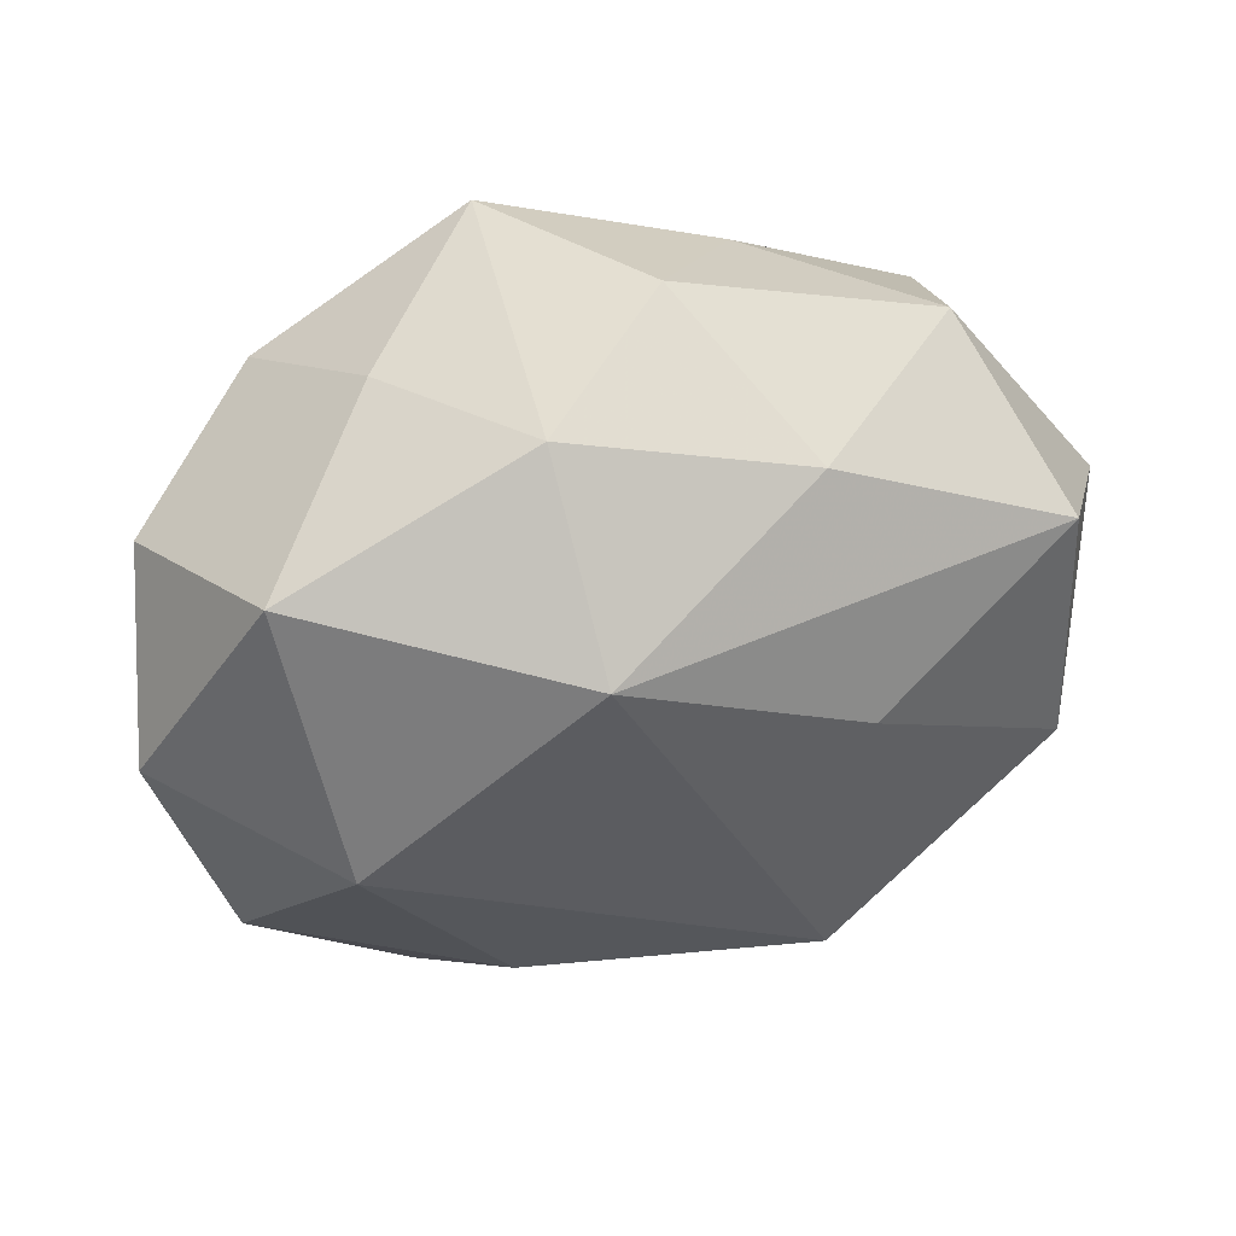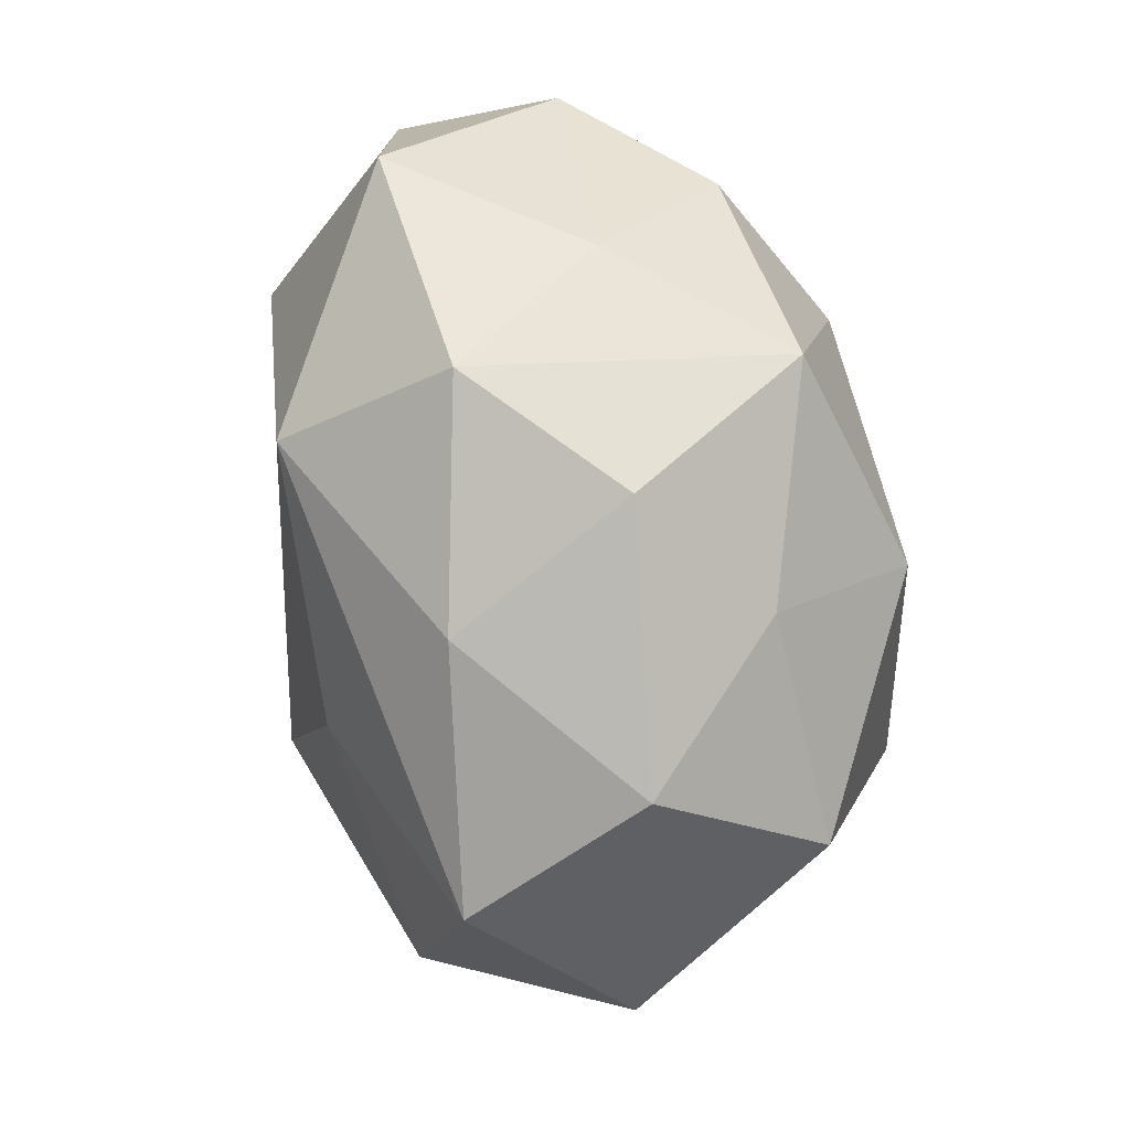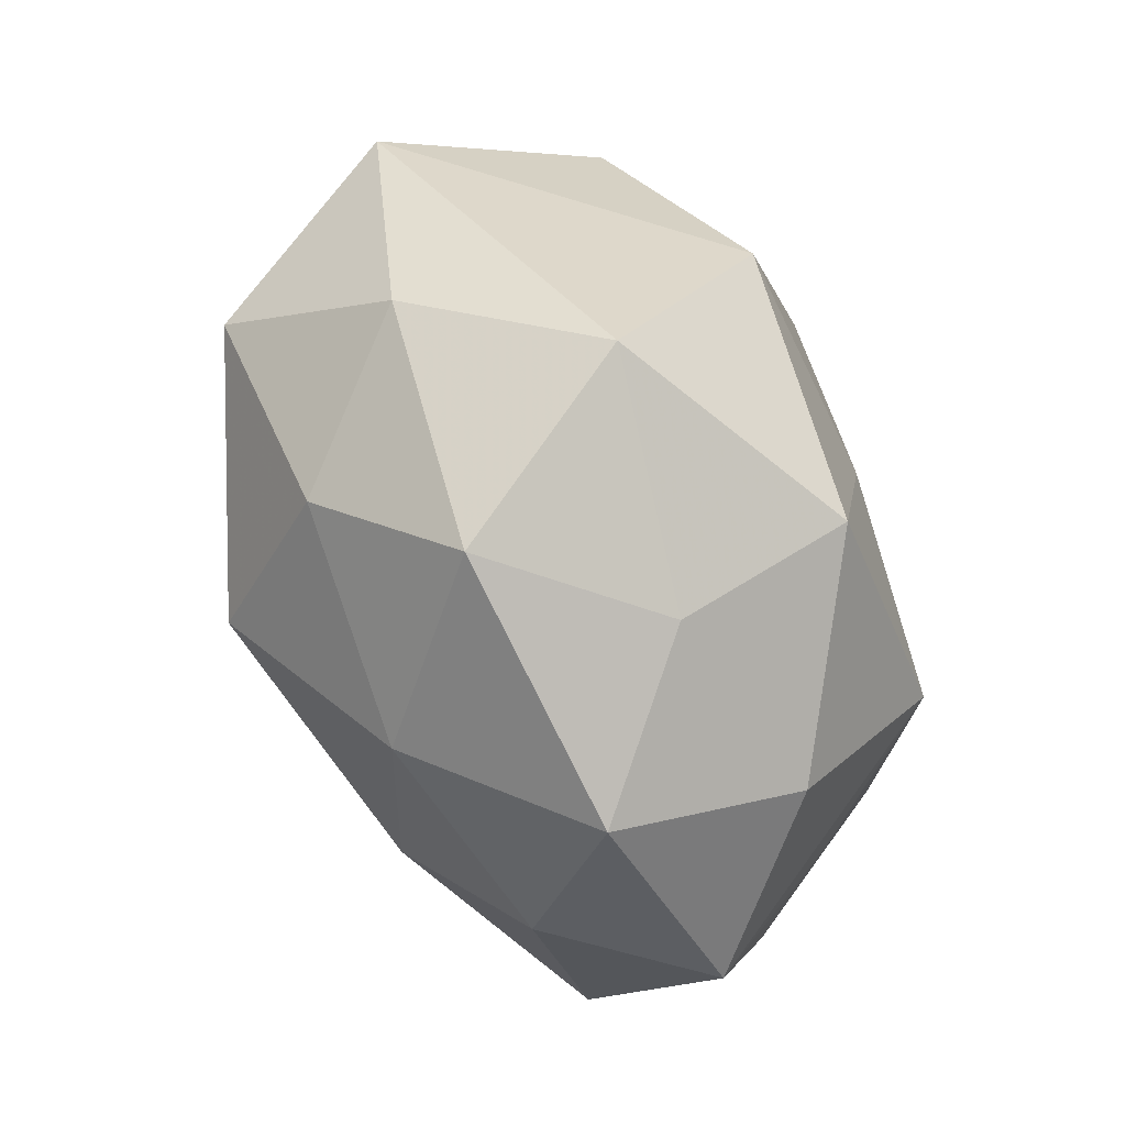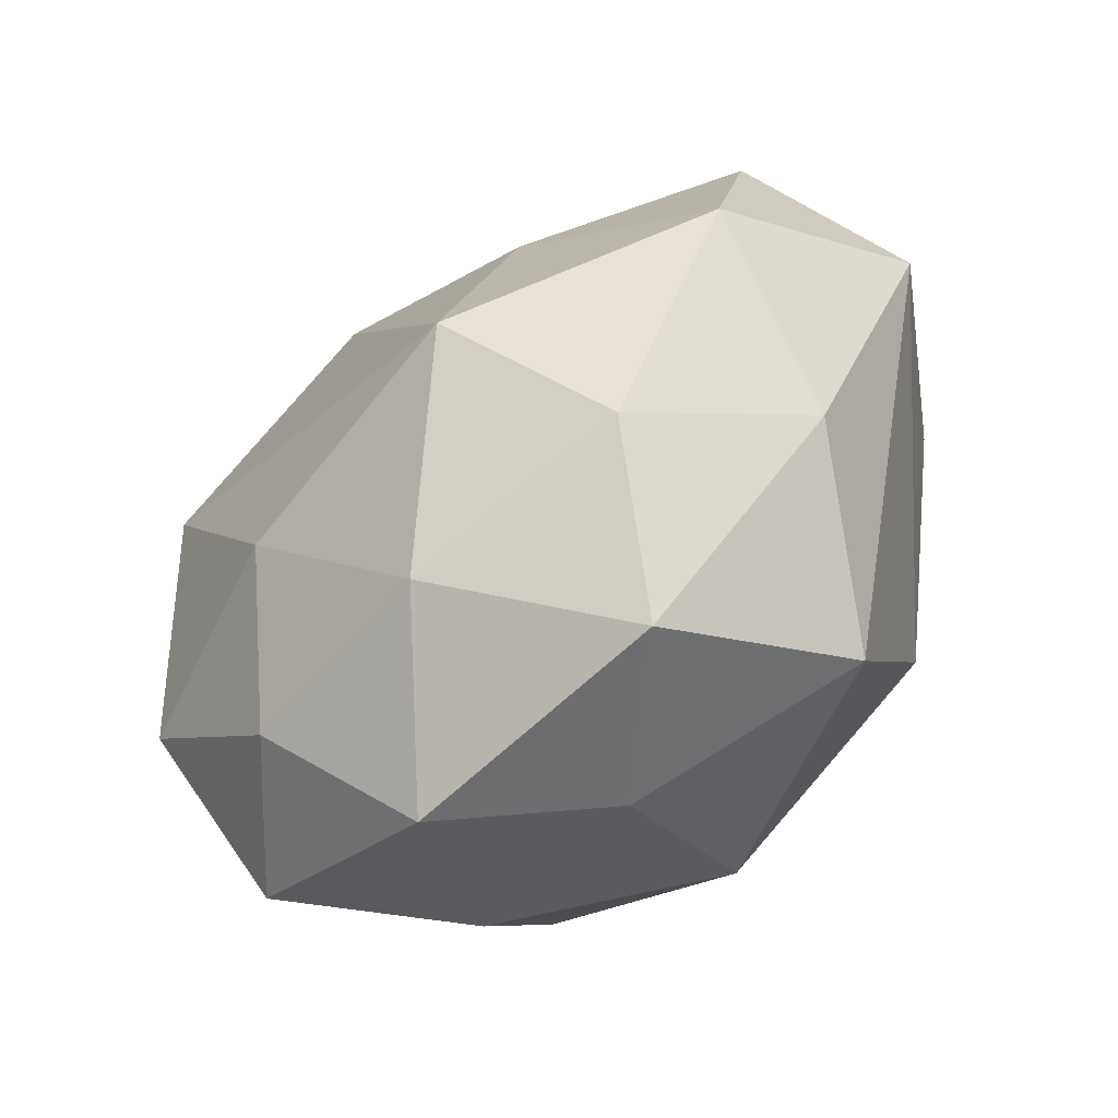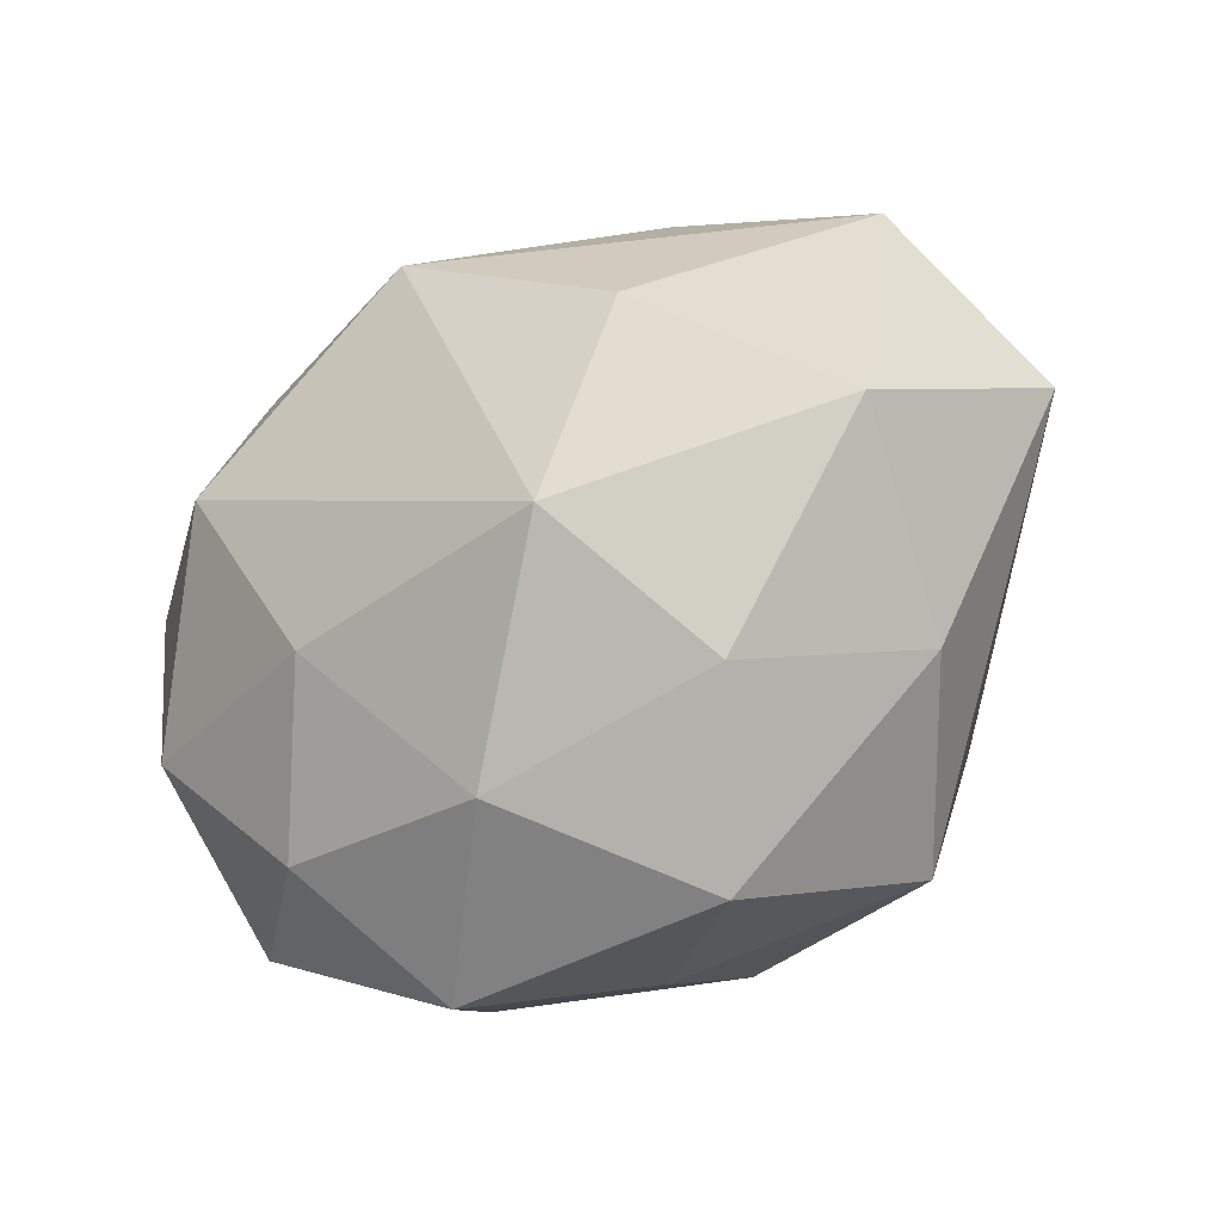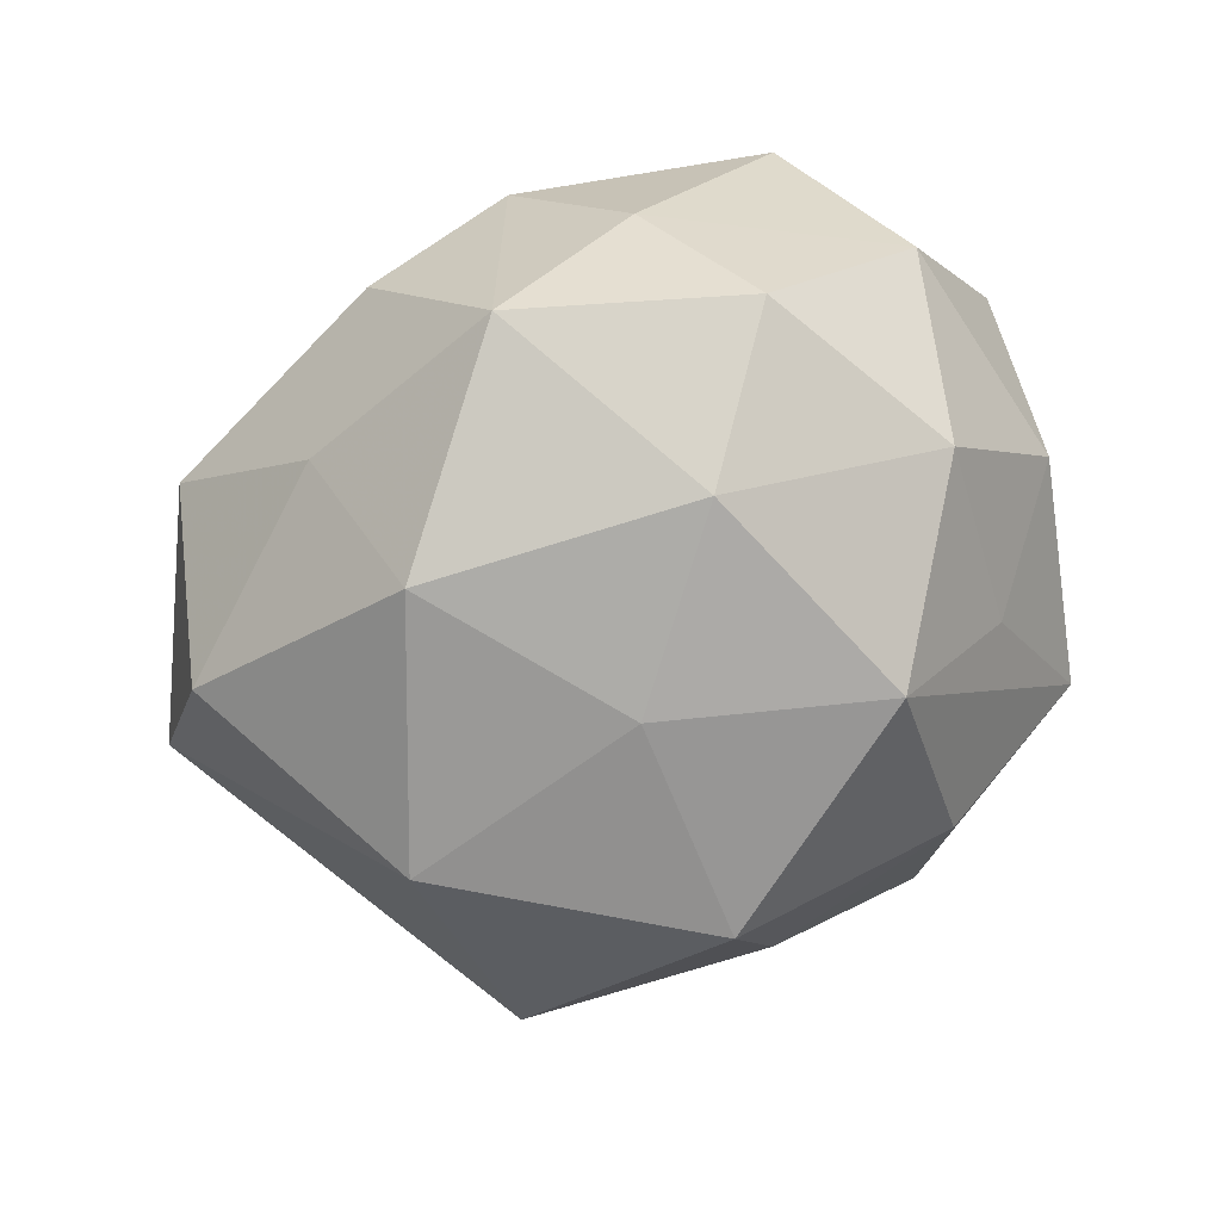
<metadata>
{"format":"obj","ext":"obj","renderer":"f3d","projection":"perspective","resolution":1024,"background":"white","views":[{"elev":55.0,"azim":-17.9,"up":"+Y"},{"elev":74.5,"azim":79.8,"up":"+Y"},{"elev":-75.4,"azim":112.1,"up":"+Y"},{"elev":-65.2,"azim":38.2,"up":"+Y"},{"elev":-38.3,"azim":29.0,"up":"+Y"},{"elev":-72.9,"azim":-153.6,"up":"+Z"}]}
</metadata>
<code>
v 0.0198 0.03178 -0.01775
v -0.0184 -0.01806 0.02878
v -0.004907 0.03826 -0.02501
v -0.04048 -0.03165 -0.0006829
v -0.00802 0.02993 0.02972
v -0.0333 0.007685 0.02895
v -0.0266 -0.03374 0.01603
v 0.04024 -0.02339 0.004653
v -0.05034 0.009524 0.01126
v -0.04409 -0.01549 0.01643
v 0.008203 0.04328 -0.004902
v 0.02835 -0.008948 -0.03231
v -0.0149 -0.0466 0.002877
v 0.0542 0.005999 0.002602
v 0.001793 -0.03001 -0.03106
v 0.04275 -0.007132 0.02494
v -0.005706 0.002697 0.03236
v -0.01684 0.01366 -0.03263
v 0.01895 0.01277 0.03005
v -0.03597 0.03429 0.01416
v -0.0004011 -0.003627 -0.03431
v -0.04863 -0.005637 -0.004076
v 0.02484 -0.02954 0.02036
v 0.0177 0.03581 0.01559
v -0.0226 -0.0347 -0.01687
v -0.007907 0.04355 0.01046
v -0.03986 0.004871 -0.02206
v 0.01327 -0.0172 0.03615
v -0.02489 -0.01364 -0.03207
v -0.02958 0.02718 -0.02156
v 0.01715 -0.04505 0.005178
v -0.04519 0.02183 -0.006732
v 0.01403 0.01906 -0.03433
v 0.04363 0.02172 0.01894
v -0.03653 -0.01641 -0.0155
v 0.0371 0.03294 -0.001579
v 0.04181 0.01592 -0.02029
v 0.001418 -0.04084 -0.01173
v -0.001286 -0.03695 0.02139
v 0.02926 -0.03458 -0.0161
v -0.02045 0.03796 -0.006543
f 4 22 35
f 35 22 27
f 17 6 28
f 1 37 33
f 13 7 4
f 23 16 28
f 8 31 40
f 8 40 14
f 14 16 8
f 16 23 8
f 8 23 31
f 27 22 32
f 32 30 27
f 9 6 20
f 20 32 9
f 9 32 22
f 40 31 38
f 31 13 38
f 40 38 15
f 41 32 20
f 30 32 41
f 3 1 33
f 11 1 3
f 30 41 3
f 28 6 2
f 5 17 28
f 20 6 5
f 6 17 5
f 7 13 39
f 28 2 39
f 39 2 7
f 39 13 31
f 39 23 28
f 31 23 39
f 6 9 10
f 10 2 6
f 7 2 10
f 4 7 10
f 10 22 4
f 10 9 22
f 27 30 18
f 18 3 33
f 30 3 18
f 29 35 27
f 27 18 29
f 4 35 29
f 33 37 12
f 40 15 12
f 14 40 12
f 12 37 14
f 34 16 14
f 4 29 25
f 25 29 15
f 25 13 4
f 25 38 13
f 25 15 38
f 21 18 33
f 21 29 18
f 15 29 21
f 33 12 21
f 21 12 15
f 5 34 24
f 36 1 11
f 37 1 36
f 11 24 36
f 36 24 34
f 14 37 36
f 36 34 14
f 19 5 28
f 19 34 5
f 28 16 19
f 16 34 19
f 26 24 11
f 5 24 26
f 20 5 26
f 26 41 20
f 11 3 26
f 26 3 41

</code>
